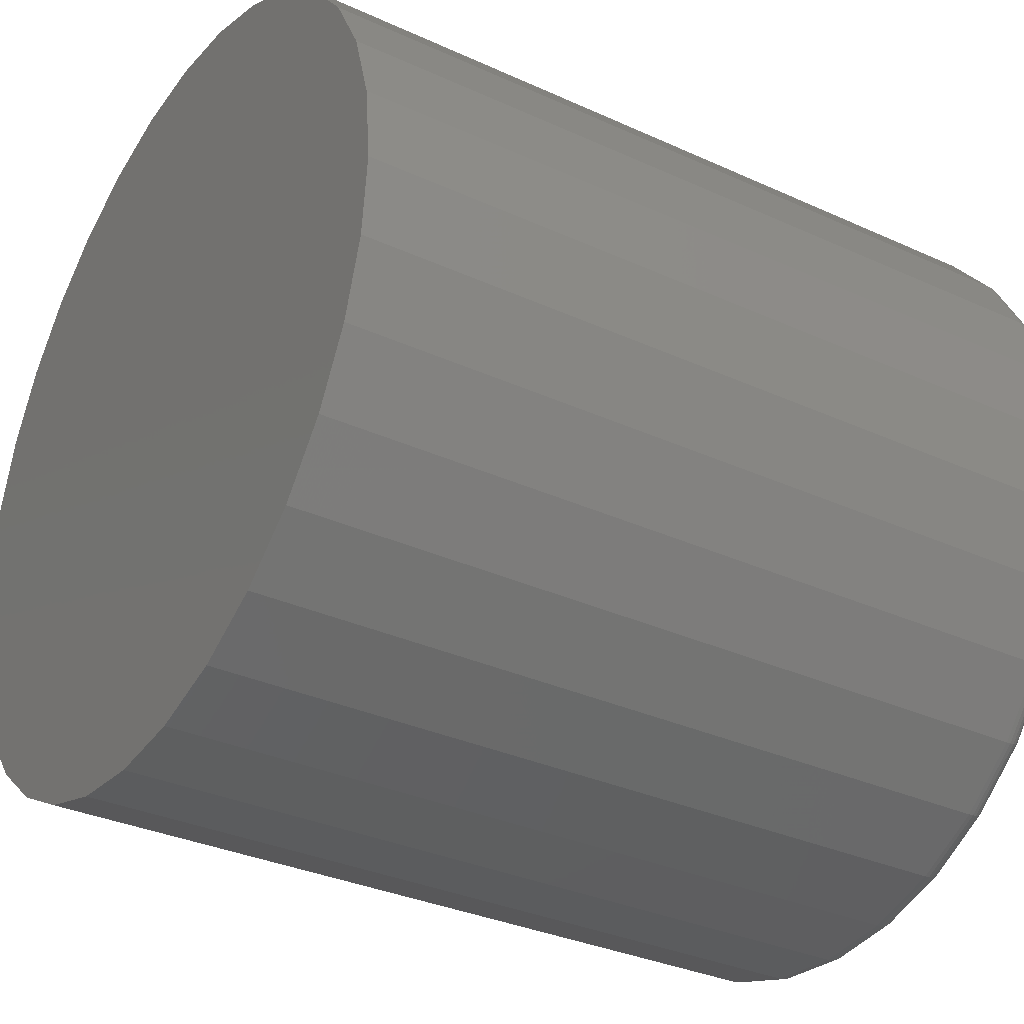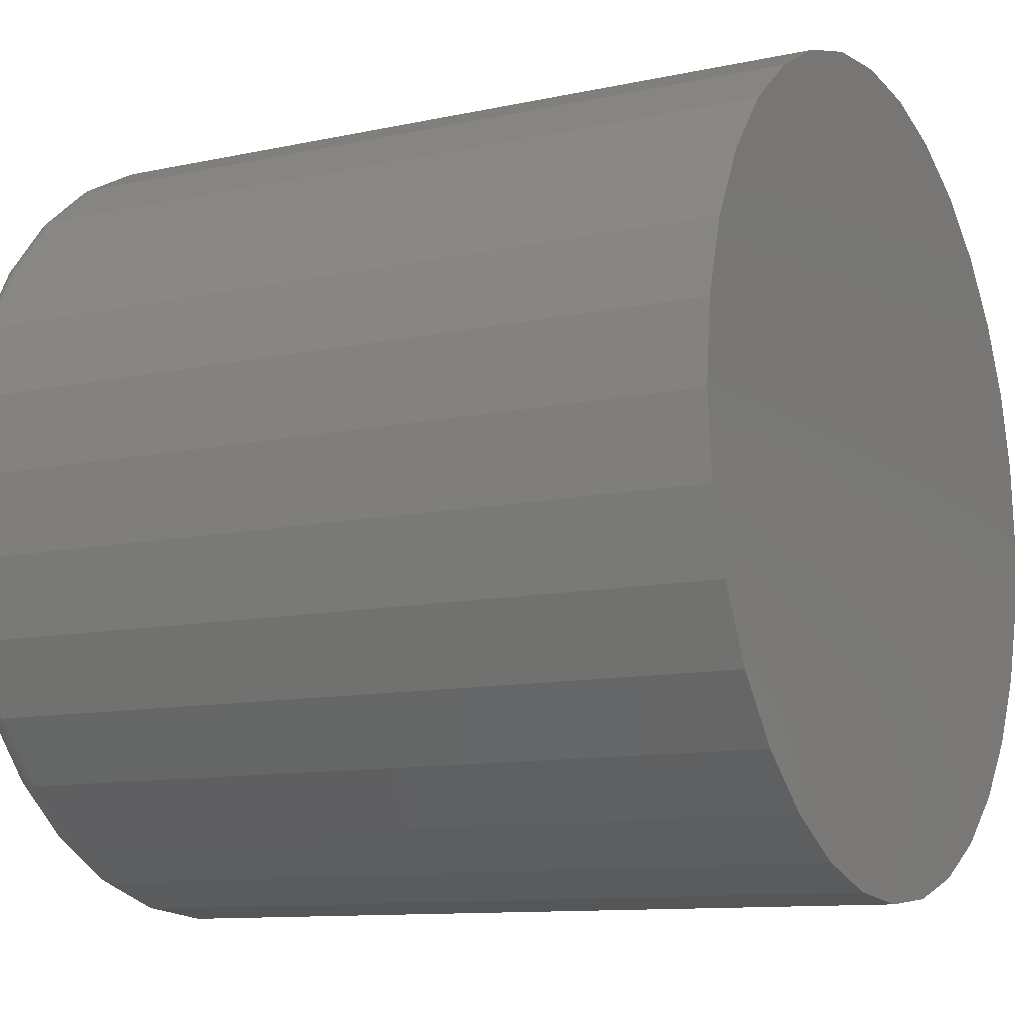
<metadata>
{"format":"stl","ext":"stl","renderer":"f3d","projection":"perspective","resolution":1024,"background":"white","views":[{"elev":-32.7,"azim":-122.4,"up":"+Z"},{"elev":-10.8,"azim":118.4,"up":"+Z"}]}
</metadata>
<code>
# stl→obj: 320 verts, 636 faces
v 0.3479 -0.25 0.1202
v 0.3942 -0.25 0.1202
v 0.3711 -0.25 0.1225
v 0.3257 -0.25 0.1134
v 0.4164 -0.25 0.1134
v 0.3052 -0.25 0.1025
v 0.4369 -0.25 0.1025
v 0.4369 -0.25 -0.09458
v 0.3257 -0.25 -0.1055
v 0.4164 -0.25 -0.1055
v 0.3479 -0.25 -0.1123
v 0.3942 -0.25 -0.1123
v 0.3711 -0.25 -0.1146
v 0.4548 -0.25 0.08774
v 0.2873 -0.25 0.08774
v 0.4696 -0.25 0.06978
v 0.2725 -0.25 0.06978
v 0.4805 -0.25 0.0493
v 0.2616 -0.25 0.0493
v 0.4873 -0.25 0.02707
v 0.2548 -0.25 0.02707
v 0.4896 -0.25 0.003947
v 0.2525 -0.25 0.003947
v 0.4873 -0.25 -0.01917
v 0.2548 -0.25 -0.01917
v 0.4805 -0.25 -0.0414
v 0.2616 -0.25 -0.0414
v 0.4696 -0.25 -0.06189
v 0.2725 -0.25 -0.06189
v 0.4548 -0.25 -0.07985
v 0.2873 -0.25 -0.07985
v 0.3052 -0.25 -0.09458
v 0.4974 1.528e-16 0.003947
v 0.4974 -0.2422 0.003947
v 0.4949 1.512e-16 -0.0207
v 0.4949 -0.2422 -0.0207
v 0.4878 1.491e-16 -0.04439
v 0.4878 -0.2422 -0.04439
v 0.4761 1.465e-16 -0.06623
v 0.4761 -0.2422 -0.06623
v 0.4604 1.437e-16 -0.08537
v 0.4604 -0.2422 -0.08537
v 0.4412 1.407e-16 -0.1011
v 0.4412 -0.2422 -0.1011
v 0.4194 1.377e-16 -0.1128
v 0.4194 -0.2422 -0.1128
v 0.3957 1.346e-16 -0.1199
v 0.3957 -0.2422 -0.1199
v 0.3711 1.318e-16 -0.1224
v 0.3711 -0.2422 -0.1224
v 0.3464 1.292e-16 -0.1199
v 0.3464 -0.2422 -0.1199
v 0.3227 1.269e-16 -0.1128
v 0.3227 -0.2422 -0.1128
v 0.3009 1.252e-16 -0.1011
v 0.3009 -0.2422 -0.1011
v 0.2817 1.239e-16 -0.08537
v 0.2817 -0.2422 -0.08537
v 0.266 1.232e-16 -0.06623
v 0.266 -0.2422 -0.06623
v 0.2544 1.231e-16 -0.04439
v 0.2544 -0.2422 -0.04439
v 0.2472 1.237e-16 -0.0207
v 0.2472 -0.2422 -0.0207
v 0.2447 1.248e-16 0.003947
v 0.2447 -0.2422 0.003947
v 0.2472 1.264e-16 0.02859
v 0.2472 -0.2422 0.02859
v 0.2544 1.285e-16 0.05229
v 0.2544 -0.2422 0.05229
v 0.266 1.31e-16 0.07412
v 0.266 -0.2422 0.07412
v 0.2817 1.338e-16 0.09327
v 0.2817 -0.2422 0.09327
v 0.3009 1.368e-16 0.109
v 0.3009 -0.2422 0.109
v 0.3227 1.399e-16 0.1206
v 0.3227 -0.2422 0.1206
v 0.3464 1.429e-16 0.1278
v 0.3464 -0.2422 0.1278
v 0.3711 1.458e-16 0.1303
v 0.3711 -0.2422 0.1303
v 0.3957 1.484e-16 0.1278
v 0.3957 -0.2422 0.1278
v 0.4194 1.506e-16 0.1206
v 0.4194 -0.2422 0.1206
v 0.4412 1.524e-16 0.109
v 0.4412 -0.2422 0.109
v 0.4604 1.537e-16 0.09327
v 0.4604 -0.2422 0.09327
v 0.4761 1.543e-16 0.07412
v 0.4761 -0.2422 0.07412
v 0.4878 1.544e-16 0.05229
v 0.4878 -0.2422 0.05229
v 0.4949 1.539e-16 0.02859
v 0.4949 -0.2422 0.02859
v 0.251 -0.2498 0.003947
v 0.2533 -0.2498 0.02736
v 0.2496 -0.2494 0.003947
v 0.2519 -0.2494 0.02765
v 0.2482 -0.2487 0.003947
v 0.2506 -0.2487 0.02791
v 0.247 -0.2477 0.003947
v 0.2494 -0.2477 0.02814
v 0.2461 -0.2465 0.003947
v 0.2485 -0.2465 0.02833
v 0.2453 -0.2452 0.003947
v 0.2477 -0.2452 0.02847
v 0.2449 -0.2437 0.003947
v 0.2473 -0.2437 0.02856
v 0.4888 -0.2498 0.02736
v 0.4911 -0.2498 0.003947
v 0.4902 -0.2494 0.02765
v 0.4925 -0.2494 0.003947
v 0.4915 -0.2487 0.02791
v 0.4939 -0.2487 0.003947
v 0.4927 -0.2477 0.02814
v 0.4951 -0.2477 0.003947
v 0.4936 -0.2465 0.02833
v 0.4961 -0.2465 0.003947
v 0.4944 -0.2452 0.02847
v 0.4968 -0.2452 0.003947
v 0.4948 -0.2437 0.02856
v 0.4972 -0.2437 0.003947
v 0.4819 -0.2498 0.04988
v 0.4833 -0.2494 0.05044
v 0.4845 -0.2487 0.05096
v 0.4856 -0.2477 0.05141
v 0.4865 -0.2465 0.05178
v 0.4872 -0.2452 0.05206
v 0.4876 -0.2437 0.05223
v 0.4709 -0.2498 0.07063
v 0.4721 -0.2494 0.07145
v 0.4732 -0.2487 0.0722
v 0.4742 -0.2477 0.07285
v 0.475 -0.2465 0.07339
v 0.4756 -0.2452 0.07379
v 0.476 -0.2437 0.07404
v 0.4559 -0.2498 0.08882
v 0.457 -0.2494 0.08986
v 0.4579 -0.2487 0.09081
v 0.4588 -0.2477 0.09165
v 0.4594 -0.2465 0.09234
v 0.46 -0.2452 0.09285
v 0.4603 -0.2437 0.09316
v 0.4377 -0.2498 0.1037
v 0.4386 -0.2494 0.105
v 0.4393 -0.2487 0.1061
v 0.44 -0.2477 0.1071
v 0.4405 -0.2465 0.1079
v 0.4409 -0.2452 0.1085
v 0.4411 -0.2437 0.1089
v 0.417 -0.2498 0.1148
v 0.4175 -0.2494 0.1162
v 0.4181 -0.2487 0.1174
v 0.4185 -0.2477 0.1185
v 0.4189 -0.2465 0.1194
v 0.4192 -0.2452 0.1201
v 0.4193 -0.2437 0.1205
v 0.3945 -0.2498 0.1217
v 0.3948 -0.2494 0.1231
v 0.395 -0.2487 0.1244
v 0.3952 -0.2477 0.1256
v 0.3954 -0.2465 0.1265
v 0.3956 -0.2452 0.1273
v 0.3957 -0.2437 0.1277
v 0.3711 -0.2498 0.124
v 0.3711 -0.2494 0.1254
v 0.3711 -0.2487 0.1268
v 0.3711 -0.2477 0.128
v 0.3711 -0.2465 0.1289
v 0.3711 -0.2452 0.1297
v 0.3711 -0.2437 0.1301
v 0.3476 -0.2498 0.1217
v 0.3474 -0.2494 0.1231
v 0.3471 -0.2487 0.1244
v 0.3469 -0.2477 0.1256
v 0.3467 -0.2465 0.1265
v 0.3465 -0.2452 0.1273
v 0.3464 -0.2437 0.1277
v 0.3251 -0.2498 0.1148
v 0.3246 -0.2494 0.1162
v 0.324 -0.2487 0.1174
v 0.3236 -0.2477 0.1185
v 0.3232 -0.2465 0.1194
v 0.3229 -0.2452 0.1201
v 0.3228 -0.2437 0.1205
v 0.3044 -0.2498 0.1037
v 0.3036 -0.2494 0.105
v 0.3028 -0.2487 0.1061
v 0.3021 -0.2477 0.1071
v 0.3016 -0.2465 0.1079
v 0.3012 -0.2452 0.1085
v 0.301 -0.2437 0.1089
v 0.2862 -0.2498 0.08882
v 0.2851 -0.2494 0.08986
v 0.2842 -0.2487 0.09081
v 0.2834 -0.2477 0.09165
v 0.2827 -0.2465 0.09234
v 0.2822 -0.2452 0.09285
v 0.2818 -0.2437 0.09316
v 0.2713 -0.2498 0.07063
v 0.27 -0.2494 0.07145
v 0.2689 -0.2487 0.0722
v 0.2679 -0.2477 0.07285
v 0.2671 -0.2465 0.07339
v 0.2665 -0.2452 0.07379
v 0.2661 -0.2437 0.07404
v 0.2602 -0.2498 0.04988
v 0.2588 -0.2494 0.05044
v 0.2576 -0.2487 0.05096
v 0.2565 -0.2477 0.05141
v 0.2556 -0.2465 0.05178
v 0.2549 -0.2452 0.05206
v 0.2545 -0.2437 0.05223
v 0.4888 -0.2498 -0.01947
v 0.4902 -0.2494 -0.01975
v 0.4915 -0.2487 -0.02002
v 0.4927 -0.2477 -0.02025
v 0.4936 -0.2465 -0.02044
v 0.4944 -0.2452 -0.02058
v 0.4948 -0.2437 -0.02067
v 0.2533 -0.2498 -0.01947
v 0.2519 -0.2494 -0.01975
v 0.2506 -0.2487 -0.02002
v 0.2494 -0.2477 -0.02025
v 0.2485 -0.2465 -0.02044
v 0.2477 -0.2452 -0.02058
v 0.2473 -0.2437 -0.02067
v 0.2602 -0.2498 -0.04199
v 0.2588 -0.2494 -0.04255
v 0.2576 -0.2487 -0.04306
v 0.2565 -0.2477 -0.04352
v 0.2556 -0.2465 -0.04389
v 0.2549 -0.2452 -0.04416
v 0.2545 -0.2437 -0.04433
v 0.2713 -0.2498 -0.06274
v 0.27 -0.2494 -0.06355
v 0.2689 -0.2487 -0.0643
v 0.2679 -0.2477 -0.06496
v 0.2671 -0.2465 -0.0655
v 0.2665 -0.2452 -0.0659
v 0.2661 -0.2437 -0.06615
v 0.2862 -0.2498 -0.08092
v 0.2851 -0.2494 -0.08196
v 0.2842 -0.2487 -0.08292
v 0.2834 -0.2477 -0.08375
v 0.2827 -0.2465 -0.08444
v 0.2822 -0.2452 -0.08495
v 0.2818 -0.2437 -0.08527
v 0.3044 -0.2498 -0.09585
v 0.3036 -0.2494 -0.09707
v 0.3028 -0.2487 -0.09819
v 0.3021 -0.2477 -0.09918
v 0.3016 -0.2465 -0.09999
v 0.3012 -0.2452 -0.1006
v 0.301 -0.2437 -0.101
v 0.3251 -0.2498 -0.1069
v 0.3246 -0.2494 -0.1083
v 0.324 -0.2487 -0.1095
v 0.3236 -0.2477 -0.1106
v 0.3232 -0.2465 -0.1115
v 0.3229 -0.2452 -0.1122
v 0.3228 -0.2437 -0.1126
v 0.3476 -0.2498 -0.1138
v 0.3474 -0.2494 -0.1152
v 0.3471 -0.2487 -0.1165
v 0.3469 -0.2477 -0.1177
v 0.3467 -0.2465 -0.1187
v 0.3465 -0.2452 -0.1194
v 0.3464 -0.2437 -0.1198
v 0.3711 -0.2498 -0.1161
v 0.3711 -0.2494 -0.1175
v 0.3711 -0.2487 -0.1189
v 0.3711 -0.2477 -0.1201
v 0.3711 -0.2465 -0.1211
v 0.3711 -0.2452 -0.1218
v 0.3711 -0.2437 -0.1222
v 0.3945 -0.2498 -0.1138
v 0.3948 -0.2494 -0.1152
v 0.395 -0.2487 -0.1165
v 0.3952 -0.2477 -0.1177
v 0.3954 -0.2465 -0.1187
v 0.3956 -0.2452 -0.1194
v 0.3957 -0.2437 -0.1198
v 0.417 -0.2498 -0.1069
v 0.4175 -0.2494 -0.1083
v 0.4181 -0.2487 -0.1095
v 0.4185 -0.2477 -0.1106
v 0.4189 -0.2465 -0.1115
v 0.4192 -0.2452 -0.1122
v 0.4193 -0.2437 -0.1126
v 0.4377 -0.2498 -0.09585
v 0.4386 -0.2494 -0.09707
v 0.4393 -0.2487 -0.09819
v 0.44 -0.2477 -0.09918
v 0.4405 -0.2465 -0.09999
v 0.4409 -0.2452 -0.1006
v 0.4411 -0.2437 -0.101
v 0.4559 -0.2498 -0.08092
v 0.457 -0.2494 -0.08196
v 0.4579 -0.2487 -0.08292
v 0.4588 -0.2477 -0.08375
v 0.4594 -0.2465 -0.08444
v 0.46 -0.2452 -0.08495
v 0.4603 -0.2437 -0.08527
v 0.4709 -0.2498 -0.06274
v 0.4721 -0.2494 -0.06355
v 0.4732 -0.2487 -0.0643
v 0.4742 -0.2477 -0.06496
v 0.475 -0.2465 -0.0655
v 0.4756 -0.2452 -0.0659
v 0.476 -0.2437 -0.06615
v 0.4819 -0.2498 -0.04199
v 0.4833 -0.2494 -0.04255
v 0.4845 -0.2487 -0.04306
v 0.4856 -0.2477 -0.04352
v 0.4865 -0.2465 -0.04389
v 0.4872 -0.2452 -0.04416
v 0.4876 -0.2437 -0.04433
f 1 2 3
f 2 1 4
f 2 4 5
f 5 4 6
f 5 6 7
f 8 9 10
f 10 9 11
f 10 11 12
f 12 11 13
f 7 6 14
f 14 6 15
f 14 15 16
f 16 15 17
f 16 17 18
f 18 17 19
f 18 19 20
f 20 19 21
f 20 21 22
f 22 21 23
f 22 23 24
f 24 23 25
f 24 25 26
f 26 25 27
f 26 27 28
f 28 27 29
f 28 29 30
f 30 29 31
f 30 31 8
f 8 31 32
f 8 32 9
f 33 34 35
f 35 34 36
f 35 36 37
f 37 36 38
f 37 38 39
f 39 38 40
f 39 40 41
f 41 40 42
f 41 42 43
f 43 42 44
f 43 44 45
f 45 44 46
f 45 46 47
f 47 46 48
f 47 48 49
f 49 48 50
f 49 50 51
f 51 50 52
f 51 52 53
f 53 52 54
f 53 54 55
f 55 54 56
f 55 56 57
f 57 56 58
f 57 58 59
f 59 58 60
f 59 60 61
f 61 60 62
f 61 62 63
f 63 62 64
f 63 64 65
f 65 64 66
f 65 66 67
f 67 66 68
f 67 68 69
f 69 68 70
f 69 70 71
f 71 70 72
f 71 72 73
f 73 72 74
f 73 74 75
f 75 74 76
f 75 76 77
f 77 76 78
f 77 78 79
f 79 78 80
f 79 80 81
f 81 80 82
f 81 82 83
f 83 82 84
f 83 84 85
f 85 84 86
f 85 86 87
f 87 86 88
f 87 88 89
f 89 88 90
f 89 90 91
f 91 90 92
f 91 92 93
f 93 92 94
f 93 94 95
f 95 94 96
f 95 96 33
f 33 96 34
f 23 21 97
f 97 21 98
f 97 98 99
f 99 98 100
f 99 100 101
f 101 100 102
f 101 102 103
f 103 102 104
f 103 104 105
f 105 104 106
f 105 106 107
f 107 106 108
f 107 108 109
f 109 108 110
f 109 110 66
f 66 110 68
f 20 22 111
f 111 22 112
f 111 112 113
f 113 112 114
f 113 114 115
f 115 114 116
f 115 116 117
f 117 116 118
f 117 118 119
f 119 118 120
f 119 120 121
f 121 120 122
f 121 122 123
f 123 122 124
f 123 124 96
f 96 124 34
f 18 20 125
f 125 20 111
f 125 111 126
f 126 111 113
f 126 113 127
f 127 113 115
f 127 115 128
f 128 115 117
f 128 117 129
f 129 117 119
f 129 119 130
f 130 119 121
f 130 121 131
f 131 121 123
f 131 123 94
f 94 123 96
f 16 18 132
f 132 18 125
f 132 125 133
f 133 125 126
f 133 126 134
f 134 126 127
f 134 127 135
f 135 127 128
f 135 128 136
f 136 128 129
f 136 129 137
f 137 129 130
f 137 130 138
f 138 130 131
f 138 131 92
f 92 131 94
f 14 16 139
f 139 16 132
f 139 132 140
f 140 132 133
f 140 133 141
f 141 133 134
f 141 134 142
f 142 134 135
f 142 135 143
f 143 135 136
f 143 136 144
f 144 136 137
f 144 137 145
f 145 137 138
f 145 138 90
f 90 138 92
f 7 14 146
f 146 14 139
f 146 139 147
f 147 139 140
f 147 140 148
f 148 140 141
f 148 141 149
f 149 141 142
f 149 142 150
f 150 142 143
f 150 143 151
f 151 143 144
f 151 144 152
f 152 144 145
f 152 145 88
f 88 145 90
f 5 7 153
f 153 7 146
f 153 146 154
f 154 146 147
f 154 147 155
f 155 147 148
f 155 148 156
f 156 148 149
f 156 149 157
f 157 149 150
f 157 150 158
f 158 150 151
f 158 151 159
f 159 151 152
f 159 152 86
f 86 152 88
f 2 5 160
f 160 5 153
f 160 153 161
f 161 153 154
f 161 154 162
f 162 154 155
f 162 155 163
f 163 155 156
f 163 156 164
f 164 156 157
f 164 157 165
f 165 157 158
f 165 158 166
f 166 158 159
f 166 159 84
f 84 159 86
f 3 2 167
f 167 2 160
f 167 160 168
f 168 160 161
f 168 161 169
f 169 161 162
f 169 162 170
f 170 162 163
f 170 163 171
f 171 163 164
f 171 164 172
f 172 164 165
f 172 165 173
f 173 165 166
f 173 166 82
f 82 166 84
f 1 3 174
f 174 3 167
f 174 167 175
f 175 167 168
f 175 168 176
f 176 168 169
f 176 169 177
f 177 169 170
f 177 170 178
f 178 170 171
f 178 171 179
f 179 171 172
f 179 172 180
f 180 172 173
f 180 173 80
f 80 173 82
f 4 1 181
f 181 1 174
f 181 174 182
f 182 174 175
f 182 175 183
f 183 175 176
f 183 176 184
f 184 176 177
f 184 177 185
f 185 177 178
f 185 178 186
f 186 178 179
f 186 179 187
f 187 179 180
f 187 180 78
f 78 180 80
f 6 4 188
f 188 4 181
f 188 181 189
f 189 181 182
f 189 182 190
f 190 182 183
f 190 183 191
f 191 183 184
f 191 184 192
f 192 184 185
f 192 185 193
f 193 185 186
f 193 186 194
f 194 186 187
f 194 187 76
f 76 187 78
f 15 6 195
f 195 6 188
f 195 188 196
f 196 188 189
f 196 189 197
f 197 189 190
f 197 190 198
f 198 190 191
f 198 191 199
f 199 191 192
f 199 192 200
f 200 192 193
f 200 193 201
f 201 193 194
f 201 194 74
f 74 194 76
f 17 15 202
f 202 15 195
f 202 195 203
f 203 195 196
f 203 196 204
f 204 196 197
f 204 197 205
f 205 197 198
f 205 198 206
f 206 198 199
f 206 199 207
f 207 199 200
f 207 200 208
f 208 200 201
f 208 201 72
f 72 201 74
f 19 17 209
f 209 17 202
f 209 202 210
f 210 202 203
f 210 203 211
f 211 203 204
f 211 204 212
f 212 204 205
f 212 205 213
f 213 205 206
f 213 206 214
f 214 206 207
f 214 207 215
f 215 207 208
f 215 208 70
f 70 208 72
f 21 19 98
f 98 19 209
f 98 209 100
f 100 209 210
f 100 210 102
f 102 210 211
f 102 211 104
f 104 211 212
f 104 212 106
f 106 212 213
f 106 213 108
f 108 213 214
f 108 214 110
f 110 214 215
f 110 215 68
f 68 215 70
f 22 24 112
f 112 24 216
f 112 216 114
f 114 216 217
f 114 217 116
f 116 217 218
f 116 218 118
f 118 218 219
f 118 219 120
f 120 219 220
f 120 220 122
f 122 220 221
f 122 221 124
f 124 221 222
f 124 222 34
f 34 222 36
f 25 23 223
f 223 23 97
f 223 97 224
f 224 97 99
f 224 99 225
f 225 99 101
f 225 101 226
f 226 101 103
f 226 103 227
f 227 103 105
f 227 105 228
f 228 105 107
f 228 107 229
f 229 107 109
f 229 109 64
f 64 109 66
f 27 25 230
f 230 25 223
f 230 223 231
f 231 223 224
f 231 224 232
f 232 224 225
f 232 225 233
f 233 225 226
f 233 226 234
f 234 226 227
f 234 227 235
f 235 227 228
f 235 228 236
f 236 228 229
f 236 229 62
f 62 229 64
f 29 27 237
f 237 27 230
f 237 230 238
f 238 230 231
f 238 231 239
f 239 231 232
f 239 232 240
f 240 232 233
f 240 233 241
f 241 233 234
f 241 234 242
f 242 234 235
f 242 235 243
f 243 235 236
f 243 236 60
f 60 236 62
f 31 29 244
f 244 29 237
f 244 237 245
f 245 237 238
f 245 238 246
f 246 238 239
f 246 239 247
f 247 239 240
f 247 240 248
f 248 240 241
f 248 241 249
f 249 241 242
f 249 242 250
f 250 242 243
f 250 243 58
f 58 243 60
f 32 31 251
f 251 31 244
f 251 244 252
f 252 244 245
f 252 245 253
f 253 245 246
f 253 246 254
f 254 246 247
f 254 247 255
f 255 247 248
f 255 248 256
f 256 248 249
f 256 249 257
f 257 249 250
f 257 250 56
f 56 250 58
f 9 32 258
f 258 32 251
f 258 251 259
f 259 251 252
f 259 252 260
f 260 252 253
f 260 253 261
f 261 253 254
f 261 254 262
f 262 254 255
f 262 255 263
f 263 255 256
f 263 256 264
f 264 256 257
f 264 257 54
f 54 257 56
f 11 9 265
f 265 9 258
f 265 258 266
f 266 258 259
f 266 259 267
f 267 259 260
f 267 260 268
f 268 260 261
f 268 261 269
f 269 261 262
f 269 262 270
f 270 262 263
f 270 263 271
f 271 263 264
f 271 264 52
f 52 264 54
f 13 11 272
f 272 11 265
f 272 265 273
f 273 265 266
f 273 266 274
f 274 266 267
f 274 267 275
f 275 267 268
f 275 268 276
f 276 268 269
f 276 269 277
f 277 269 270
f 277 270 278
f 278 270 271
f 278 271 50
f 50 271 52
f 12 13 279
f 279 13 272
f 279 272 280
f 280 272 273
f 280 273 281
f 281 273 274
f 281 274 282
f 282 274 275
f 282 275 283
f 283 275 276
f 283 276 284
f 284 276 277
f 284 277 285
f 285 277 278
f 285 278 48
f 48 278 50
f 10 12 286
f 286 12 279
f 286 279 287
f 287 279 280
f 287 280 288
f 288 280 281
f 288 281 289
f 289 281 282
f 289 282 290
f 290 282 283
f 290 283 291
f 291 283 284
f 291 284 292
f 292 284 285
f 292 285 46
f 46 285 48
f 8 10 293
f 293 10 286
f 293 286 294
f 294 286 287
f 294 287 295
f 295 287 288
f 295 288 296
f 296 288 289
f 296 289 297
f 297 289 290
f 297 290 298
f 298 290 291
f 298 291 299
f 299 291 292
f 299 292 44
f 44 292 46
f 30 8 300
f 300 8 293
f 300 293 301
f 301 293 294
f 301 294 302
f 302 294 295
f 302 295 303
f 303 295 296
f 303 296 304
f 304 296 297
f 304 297 305
f 305 297 298
f 305 298 306
f 306 298 299
f 306 299 42
f 42 299 44
f 28 30 307
f 307 30 300
f 307 300 308
f 308 300 301
f 308 301 309
f 309 301 302
f 309 302 310
f 310 302 303
f 310 303 311
f 311 303 304
f 311 304 312
f 312 304 305
f 312 305 313
f 313 305 306
f 313 306 40
f 40 306 42
f 26 28 314
f 314 28 307
f 314 307 315
f 315 307 308
f 315 308 316
f 316 308 309
f 316 309 317
f 317 309 310
f 317 310 318
f 318 310 311
f 318 311 319
f 319 311 312
f 319 312 320
f 320 312 313
f 320 313 38
f 38 313 40
f 24 26 216
f 216 26 314
f 216 314 217
f 217 314 315
f 217 315 218
f 218 315 316
f 218 316 219
f 219 316 317
f 219 317 220
f 220 317 318
f 220 318 221
f 221 318 319
f 221 319 222
f 222 319 320
f 222 320 36
f 36 320 38
f 81 83 79
f 77 79 83
f 85 77 83
f 75 77 85
f 87 75 85
f 45 53 43
f 51 53 45
f 47 51 45
f 49 51 47
f 53 55 43
f 43 55 57
f 43 57 41
f 41 57 59
f 41 59 39
f 39 59 61
f 39 61 37
f 37 61 63
f 37 63 35
f 35 63 65
f 35 65 33
f 33 65 67
f 33 67 95
f 95 67 69
f 95 69 93
f 93 69 71
f 93 71 91
f 91 71 73
f 91 73 89
f 89 73 75
f 89 75 87

</code>
